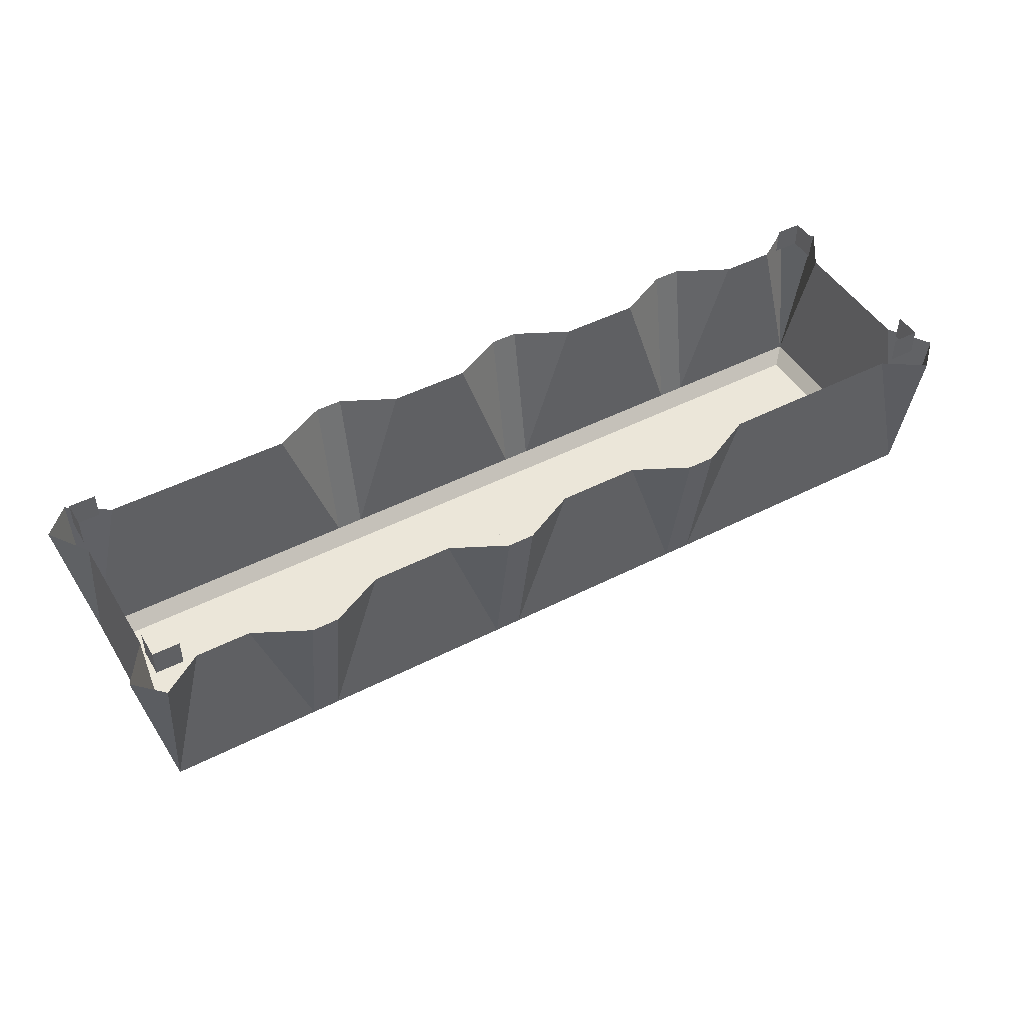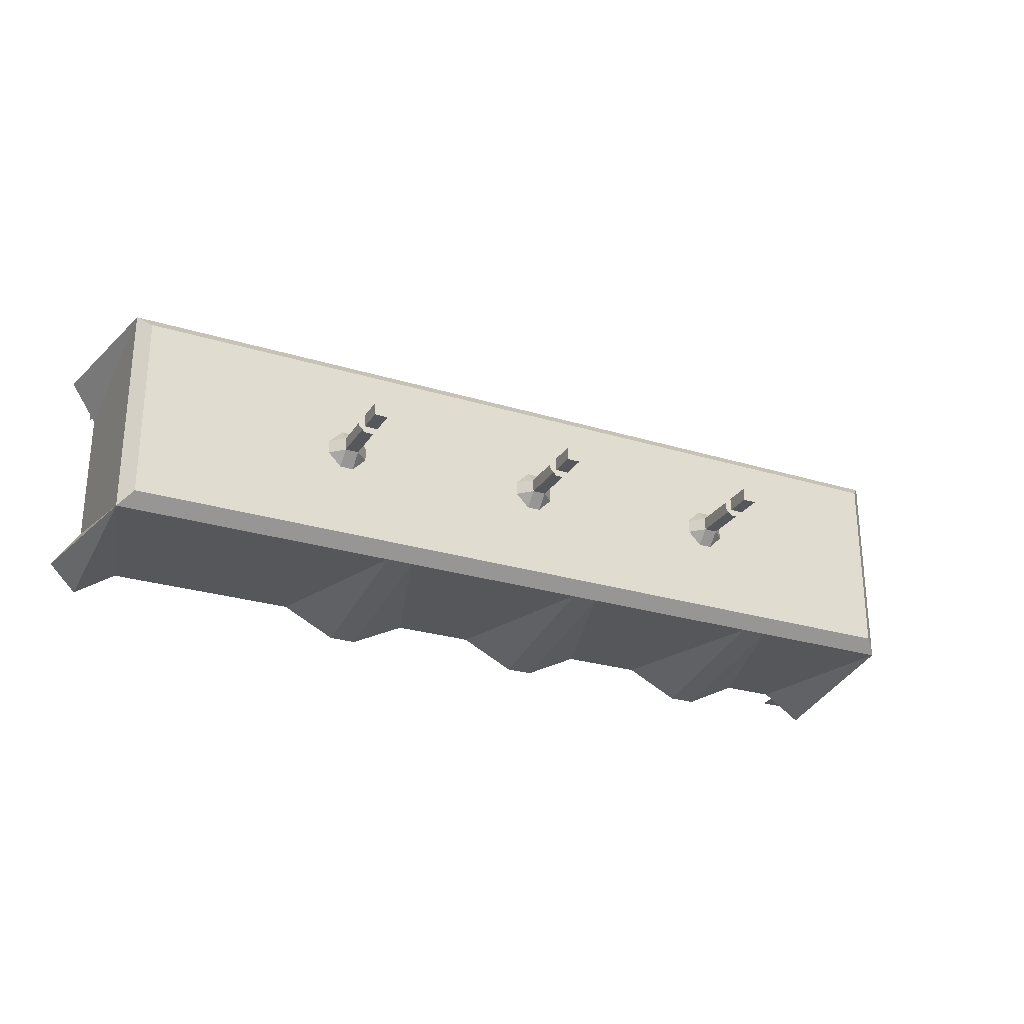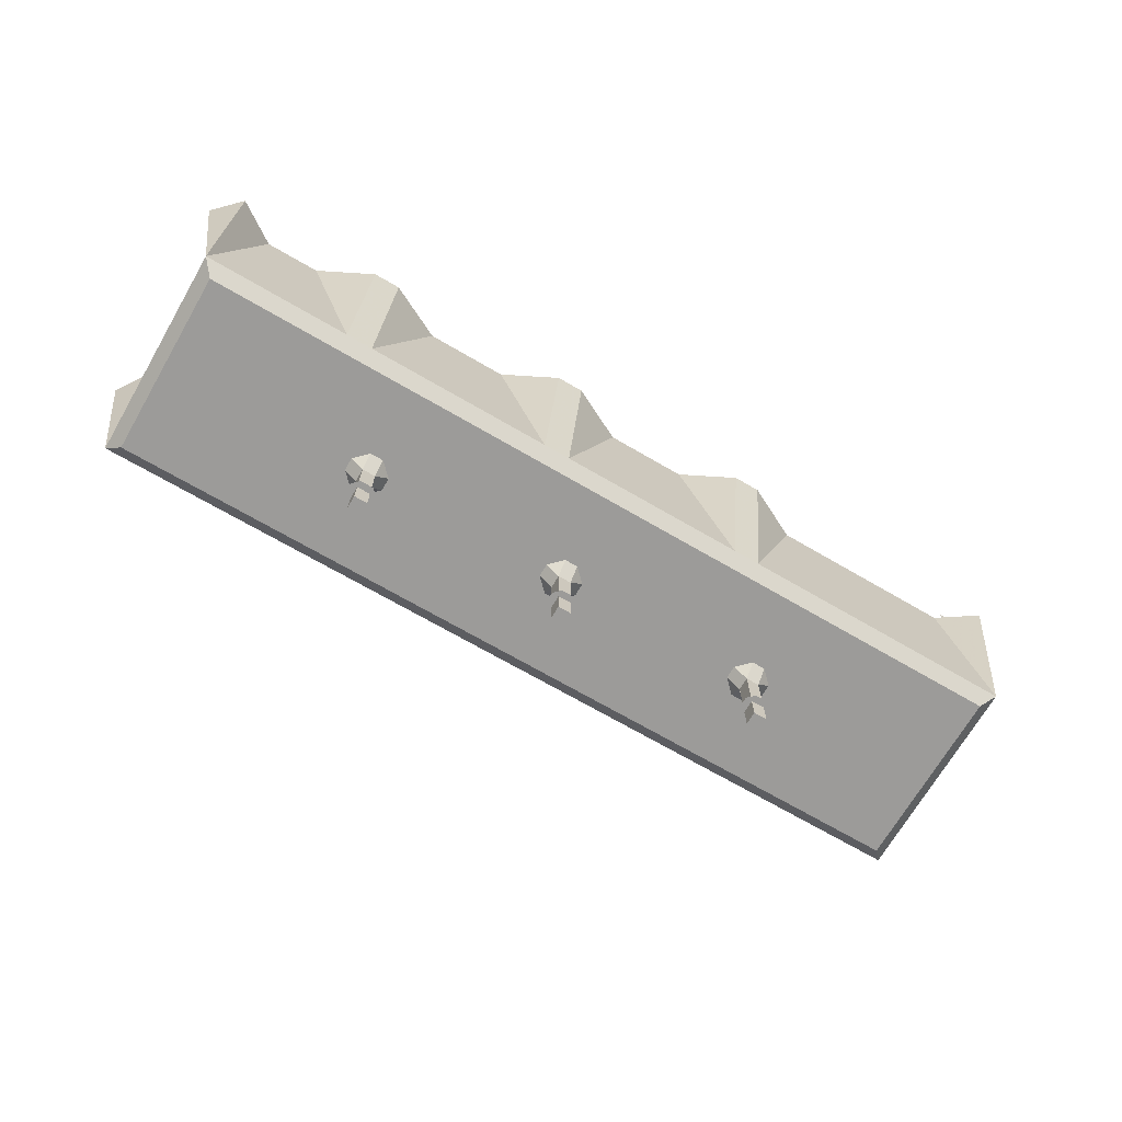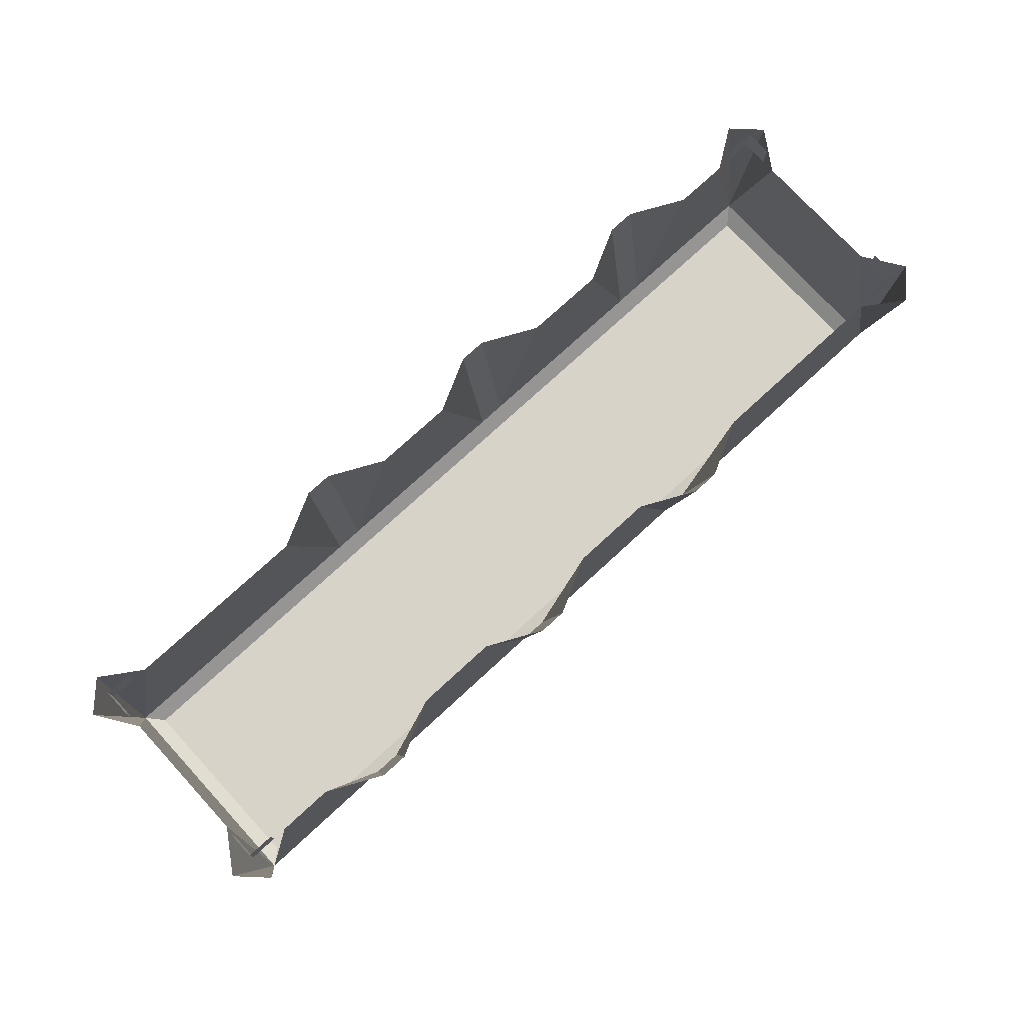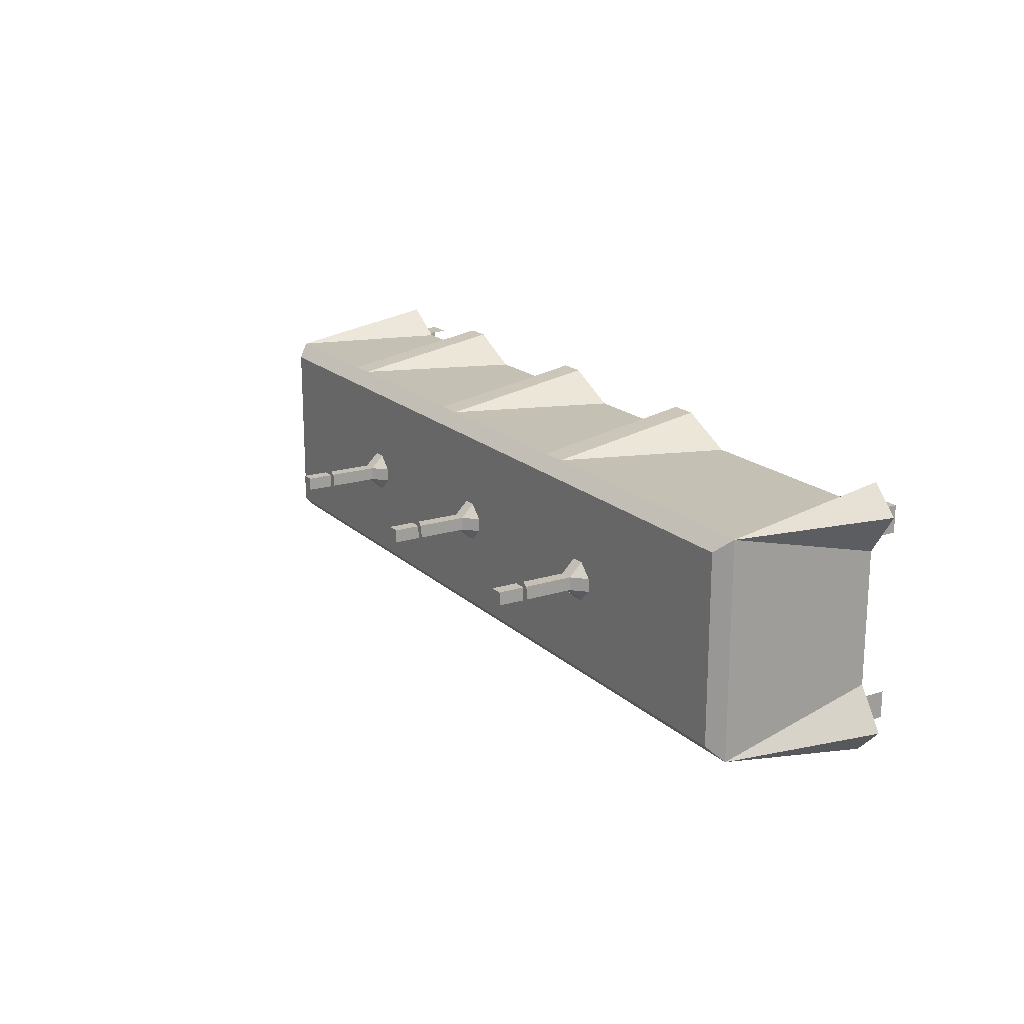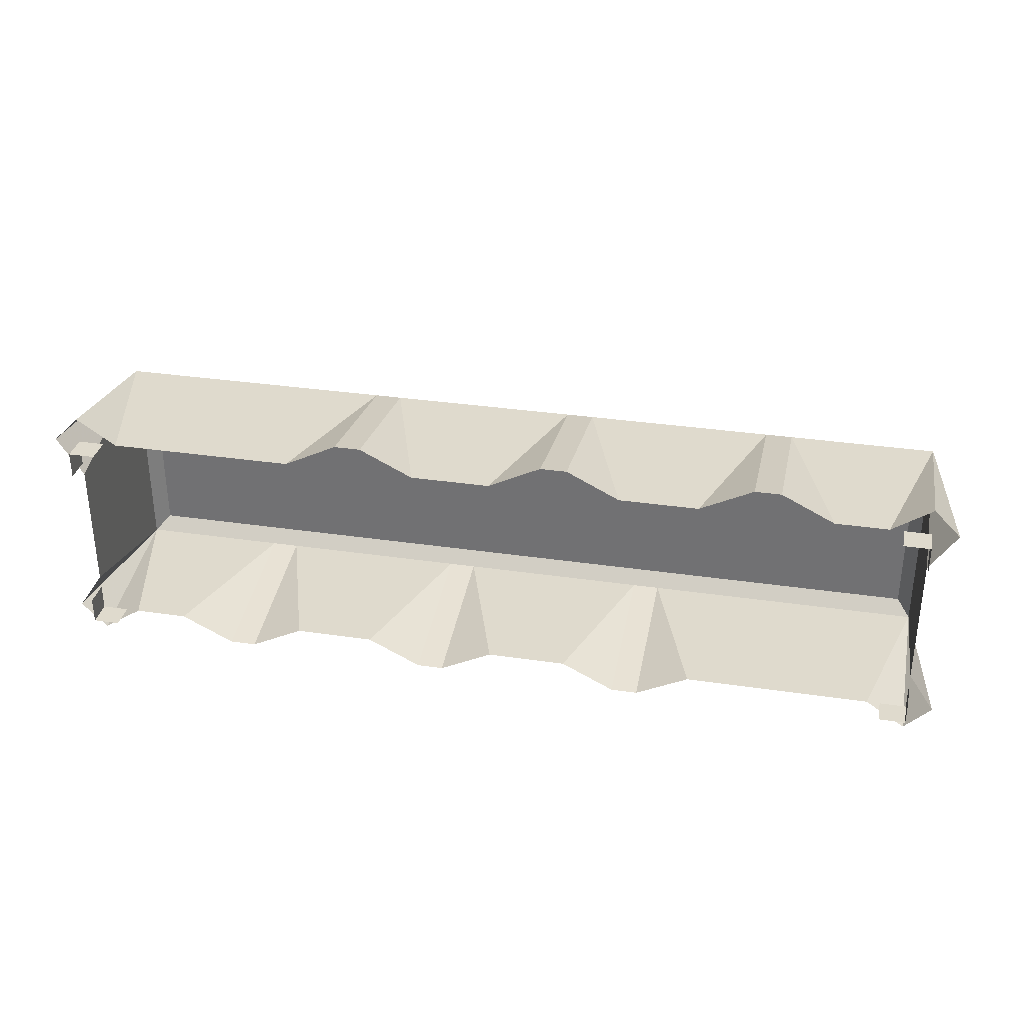
<metadata>
{"format":"obj","ext":"obj","renderer":"f3d","projection":"perspective","resolution":1024,"background":"white","views":[{"elev":47.3,"azim":-30.0,"up":"+Y"},{"elev":-26.6,"azim":-25.7,"up":"+Z"},{"elev":-69.8,"azim":149.8,"up":"+Y"},{"elev":76.0,"azim":-42.6,"up":"+Y"},{"elev":18.4,"azim":58.9,"up":"+Z"},{"elev":32.7,"azim":-168.4,"up":"+Z"}]}
</metadata>
<code>
v -132 -160 4
v -132 -176 4
v -124 -176 4
v -124 -160 4
v -132 -160 -4
v -124 -160 -4
v -124 -176 -4
v -132 -176 -4
v -132 -120 12
v -140 -120 4
v -132 -128 4
v -140 -120 -4
v -132 -128 -4
v -132 -120 -12
v -124 -128 4
v -124 -120 12
v -124 -120 -12
v -124 -128 -4
v -116 -120 -4
v -116 -120 4
v -136 -160 -4
v -132 -160 -8
v -124 -160 -8
v -120 -160 -4
v -120 -160 4
v -124 -160 8
v -132 -160 8
v -136 -160 4
v -4 -160 4
v -4 -176 4
v 4 -176 4
v 4 -160 4
v -4 -160 -4
v 4 -160 -4
v 4 -176 -4
v -4 -176 -4
v -4 -120 12
v -12 -120 4
v -4 -128 4
v -12 -120 -4
v -4 -128 -4
v -4 -120 -12
v 4 -128 4
v 4 -120 12
v 4 -120 -12
v 4 -128 -4
v 12 -120 -4
v 12 -120 4
v -8 -160 -4
v -4 -160 -8
v 4 -160 -8
v 8 -160 -4
v 8 -160 4
v 4 -160 8
v -4 -160 8
v -8 -160 4
v 124 -160 4
v 124 -176 4
v 132 -176 4
v 132 -160 4
v 124 -160 -4
v 132 -160 -4
v 132 -176 -4
v 124 -176 -4
v 124 -120 12
v 116 -120 4
v 124 -128 4
v 116 -120 -4
v 124 -128 -4
v 124 -120 -12
v 132 -128 4
v 132 -120 12
v 132 -120 -12
v 132 -128 -4
v 140 -120 -4
v 140 -120 4
v 120 -160 -4
v 124 -160 -8
v 132 -160 -8
v 136 -160 -4
v 136 -160 4
v 132 -160 8
v 124 -160 8
v 120 -160 4
v -248 0 -64
v -248 -16 -64
v -264 -16 -64
v -264 0 -64
v -264 -16 -48
v -264 0 -48
v -264 0 48
v -264 -16 48
v -264 -16 64
v -264 0 64
v -248 -16 64
v -248 0 64
v 264 0 -64
v 264 -16 -64
v 248 -16 -64
v 248 0 -64
v 264 0 -48
v 264 -16 -48
v 264 0 64
v 264 -16 64
v 264 -16 48
v 264 0 48
v 248 0 64
v 248 -16 64
v -264 -16 -40
v -264 -112 -64
v -264 -112 64
v -264 -16 40
v -128 -16 -64
v -128 -112 -64
v -240 -16 -64
v -160 -112 64
v -128 -16 64
v -160 -16 80
v -128 -112 64
v -176 -16 80
v -176 -112 64
v -208 -16 64
v -240 -16 64
v -264 -16 -80
v -264 -16 80
v -280 -16 -64
v -280 -16 64
v -128 -120 -56
v -256 -120 -56
v -256 -120 56
v -128 -120 56
v 0 -16 -64
v 0 -112 -64
v 32 -112 -64
v 32 -16 -80
v -80 -112 -64
v -48 -16 -64
v -32 -112 64
v 0 -16 64
v -32 -16 80
v 0 -112 64
v -48 -112 64
v -80 -16 64
v -48 -16 80
v -80 -16 -80
v -96 -112 -64
v -96 -16 -80
v 80 -112 64
v 48 -16 64
v 48 -16 -80
v 48 -112 -64
v 128 -112 -64
v 128 -16 -64
v 80 -16 -64
v 80 -16 80
v 96 -112 64
v 128 -16 64
v 96 -16 80
v 128 -112 64
v 0 -120 -56
v 0 -120 56
v 128 -120 56
v 128 -120 -56
v 264 -112 64
v 240 -16 64
v 160 -112 -64
v 160 -16 -80
v 176 -16 -80
v 176 -112 -64
v 208 -16 -64
v 240 -16 -64
v 264 -112 -64
v 264 -16 -80
v 264 -16 80
v 280 -16 -64
v 264 -16 -40
v 280 -16 64
v 264 -16 40
v 256 -120 -56
v 256 -120 56
f 1 2 3 4
f 5 6 7 8
f 2 1 5 8
f 3 7 6 4
f 8 7 3 2
f 9 10 11
f 12 13 11 10
f 12 14 13
f 11 15 16 9
f 14 17 18 13
f 18 17 19
f 19 20 15 18
f 15 20 16
f 13 18 6 5
f 11 1 4 15
f 6 18 15 4
f 11 13 5 1
f 21 22 23 24 25 26 27 28
f 29 30 31 32
f 33 34 35 36
f 30 29 33 36
f 31 35 34 32
f 36 35 31 30
f 37 38 39
f 40 41 39 38
f 40 42 41
f 39 43 44 37
f 42 45 46 41
f 46 45 47
f 47 48 43 46
f 43 48 44
f 41 46 34 33
f 39 29 32 43
f 34 46 43 32
f 39 41 33 29
f 49 50 51 52 53 54 55 56
f 57 58 59 60
f 61 62 63 64
f 58 57 61 64
f 59 63 62 60
f 64 63 59 58
f 65 66 67
f 68 69 67 66
f 68 70 69
f 67 71 72 65
f 70 73 74 69
f 74 73 75
f 75 76 71 74
f 71 76 72
f 69 74 62 61
f 67 57 60 71
f 62 74 71 60
f 67 69 61 57
f 77 78 79 80 81 82 83 84
f 85 86 87 88
f 88 87 89 90
f 91 92 93 94
f 94 93 95 96
f 97 98 99 100
f 101 102 98 97
f 103 104 105 106
f 107 108 104 103
f 109 110 111 112
f 113 114 110 115
f 116 117 118
f 116 119 117
f 118 120 121 116
f 122 123 111 121
f 122 121 120
f 124 115 110
f 123 125 111
f 126 124 110
f 109 126 110
f 127 112 111
f 125 127 111
f 128 129 110 114
f 130 131 119 111
f 128 131 130 129
f 129 130 111 110
f 132 133 134
f 132 134 135
f 136 133 132 137
f 138 139 140
f 138 141 139
f 117 119 142 143
f 143 142 144
f 136 137 145
f 113 114 146
f 113 146 147
f 140 144 142 138
f 139 141 148 149
f 150 135 134 151
f 151 152 153 154
f 149 148 155
f 151 154 150
f 156 157 158
f 156 159 157
f 158 155 148 156
f 145 147 146 136
f 160 128 114 133
f 160 161 131 128
f 141 119 131 161
f 159 141 161 162
f 163 160 133 152
f 163 162 161 160
f 157 159 164 165
f 153 152 166
f 153 166 167
f 168 167 166 169
f 169 170 168
f 171 172 169 170
f 171 173 172
f 174 165 164
f 173 175 172
f 175 176 172
f 177 174 164
f 164 178 177
f 179 180 162 163
f 180 179 172 164
f 164 172 176 178
f 179 163 152 172
f 162 180 164 159

</code>
